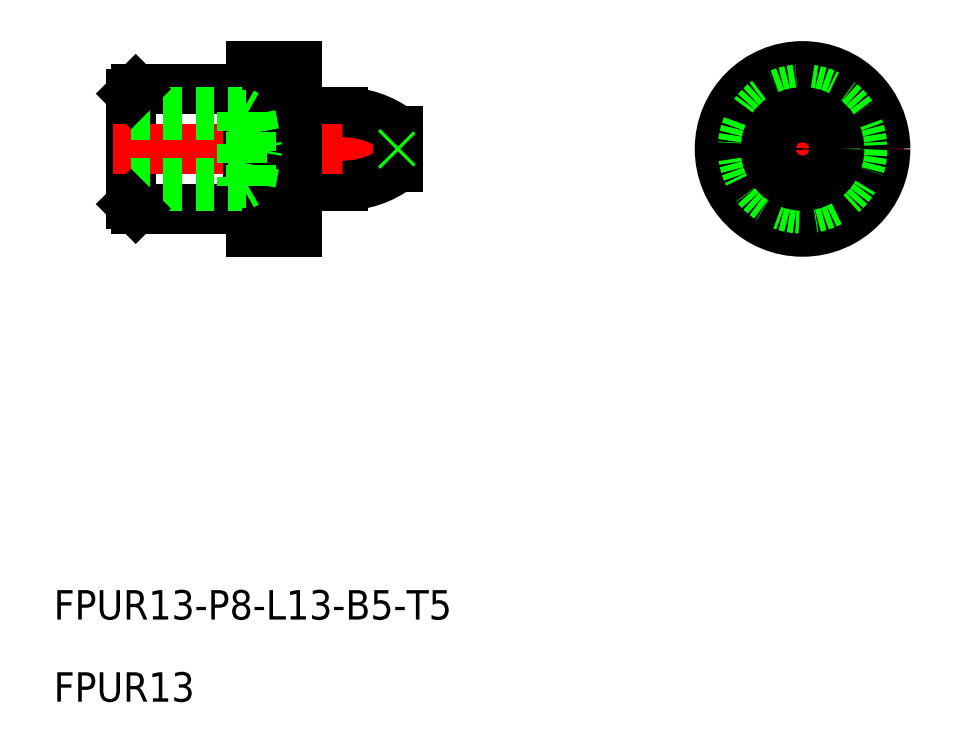
<metadata>
{"format":"dxf","ext":"dxf","renderer":"ezdxf+matplotlib","layout":"modelspace","background":"white","min_lineweight":24,"dpi":150}
</metadata>
<code>
0
SECTION
2
ENTITIES
0
TEXT
8
0
10
53.34
20
121.2
30
0
40
3.2
1
FPUR13-P8-L13-B5-T5
0
TEXT
8
0
10
53.34
20
112.3
30
0
40
3.2
1
FPUR13
0
LINE
8
0
10
61.75
20
178.4
30
0
11
61.75
21
166.4
31
0
0
LINE
8
0
10
62.25
20
165.9
30
0
11
74.5
21
165.9
31
0
0
LINE
8
0
10
74.5
20
178.9
30
0
11
62.25
21
178.9
31
0
0
LINE
8
0
10
79.75
20
163.4
30
0
11
79.75
21
167.6
31
0
0
LINE
8
0
10
74.75
20
181.4
30
0
11
74.75
21
163.4
31
0
0
LINE
8
0
10
74.75
20
181.4
30
0
11
79.75
21
181.4
31
0
0
LINE
8
0
10
74.75
20
163.4
30
0
11
79.75
21
163.4
31
0
0
LINE
8
0
10
79.85
20
168.4
30
0
11
84.75
21
168.4
31
0
0
LINE
8
0
10
84.75
20
168.4
30
0
11
84.75
21
176.4
31
0
0
LINE
8
0
10
84.75
20
176.4
30
0
11
79.85
21
176.4
31
0
0
LINE
8
CENTER
10
59.75
20
172.4
30
0
11
92.75
21
172.4
31
0
0
LINE
8
0
10
74.5
20
178.9
30
0
11
74.5
21
165.9
31
0
0
LINE
8
0
10
74.75
20
178.8
30
0
11
74.5
21
178.8
31
0
0
LINE
8
0
10
74.75
20
166
30
0
11
74.5
21
166
31
0
0
LINE
8
0
10
90.75
20
170.4
30
0
11
90.75
21
174.4
31
0
0
ARC
8
0
10
84.75
20
166.4
30
0
40
10
50
53.13
51
90
0
ARC
8
0
10
84.75
20
178.4
30
0
40
10
50
270
51
306.9
0
LINE
8
CENTER
10
123.7
20
172.4
30
0
11
145.7
21
172.4
31
0
0
LINE
8
CENTER
10
134.7
20
183.4
30
0
11
134.7
21
161.4
31
0
0
CIRCLE
8
0
10
134.7
20
172.4
30
0
40
9
0
CIRCLE
8
0
10
134.7
20
172.4
30
0
40
6.5
0
CIRCLE
8
0
10
134.7
20
172.4
30
0
40
4
0
CIRCLE
8
0
10
134.7
20
172.4
30
0
40
0.25
0
LINE
8
0
10
90.75
20
172.6
30
0
11
90.5
21
172.4
31
0
0
LINE
8
0
10
90.5
20
172.4
30
0
11
90.75
21
172.1
31
0
0
LINE
8
0
10
79.65
20
176.6
30
0
11
79.65
21
177
31
0
0
ARC
8
0
10
79.85
20
177
30
0
40
0.2
50
120
51
180
0
ARC
8
0
10
79.85
20
176.6
30
0
40
0.2
50
180
51
270
0
LINE
8
0
10
79.65
20
168.2
30
0
11
79.65
21
167.8
31
0
0
ARC
8
0
10
79.85
20
168.2
30
0
40
0.2
50
90
51
180
0
ARC
8
0
10
79.85
20
167.8
30
0
40
0.2
50
180
51
240
0
LINE
8
0
10
79.75
20
168.4
30
0
11
79.75
21
176.4
31
0
0
LINE
8
0
10
79.75
20
168.4
30
0
11
79.75
21
176.4
31
0
0
CIRCLE
8
0
10
134.7
20
172.4
30
0
40
2
0
LINE
8
0
10
79.75
20
177.1
30
0
11
79.75
21
181.4
31
0
0
LINE
8
0
10
61.75
20
168.7
30
0
11
74.77
21
168.7
31
0
0
LINE
8
0
10
73.75
20
176.4
30
0
11
73.75
21
168.4
31
0
0
LINE
8
0
10
61.75
20
176.1
30
0
11
74.77
21
176.1
31
0
0
LINE
8
0
10
61.75
20
176.4
30
0
11
73.75
21
176.4
31
0
0
LINE
8
0
10
61.75
20
168.4
30
0
11
73.75
21
168.4
31
0
0
LINE
8
0
10
73.75
20
176.4
30
0
11
74.27
21
176.1
31
0
0
LINE
8
0
10
74.77
20
168.7
30
0
11
74.77
21
176.1
31
0
0
LINE
8
0
10
74.77
20
176.1
30
0
11
75.46
21
172.4
31
0
0
LINE
8
0
10
73.75
20
168.4
30
0
11
74.27
21
168.7
31
0
0
LINE
8
0
10
74.77
20
168.7
30
0
11
75.46
21
172.4
31
0
0
LINE
8
0
10
62.25
20
178.9
30
0
11
61.75
21
178.4
31
0
0
LINE
8
0
10
61.75
20
166.4
30
0
11
62.25
21
165.9
31
0
0
VIEWPORT
8
0
10
5.614
20
3.902
30
0
40
13.1
41
8.746
68
     1
69
     1
0
VIEWPORT
8
0
10
5.614
20
3.902
30
0
40
8.982
41
6.243
68
     2
69
     2
0
ENDSEC
0
EOF

</code>
